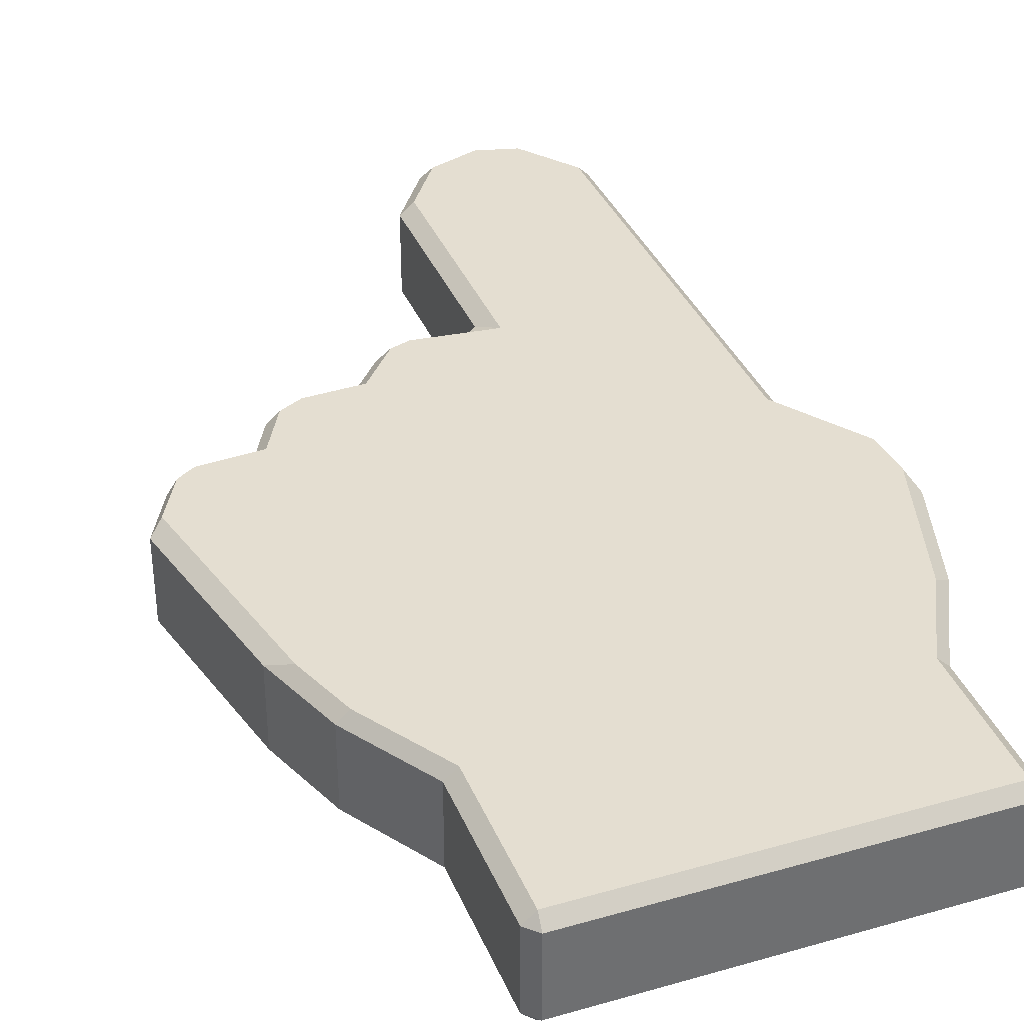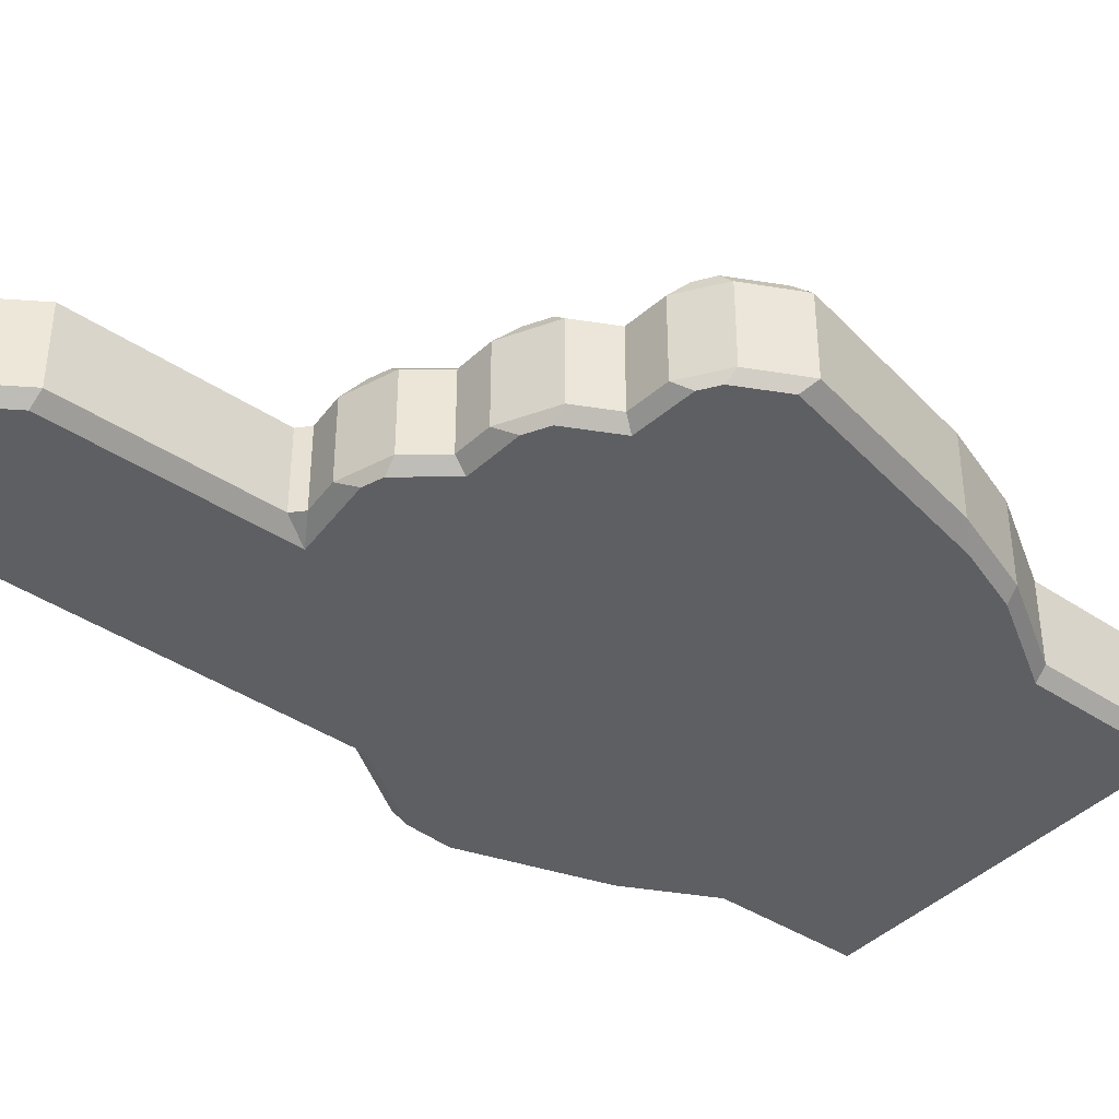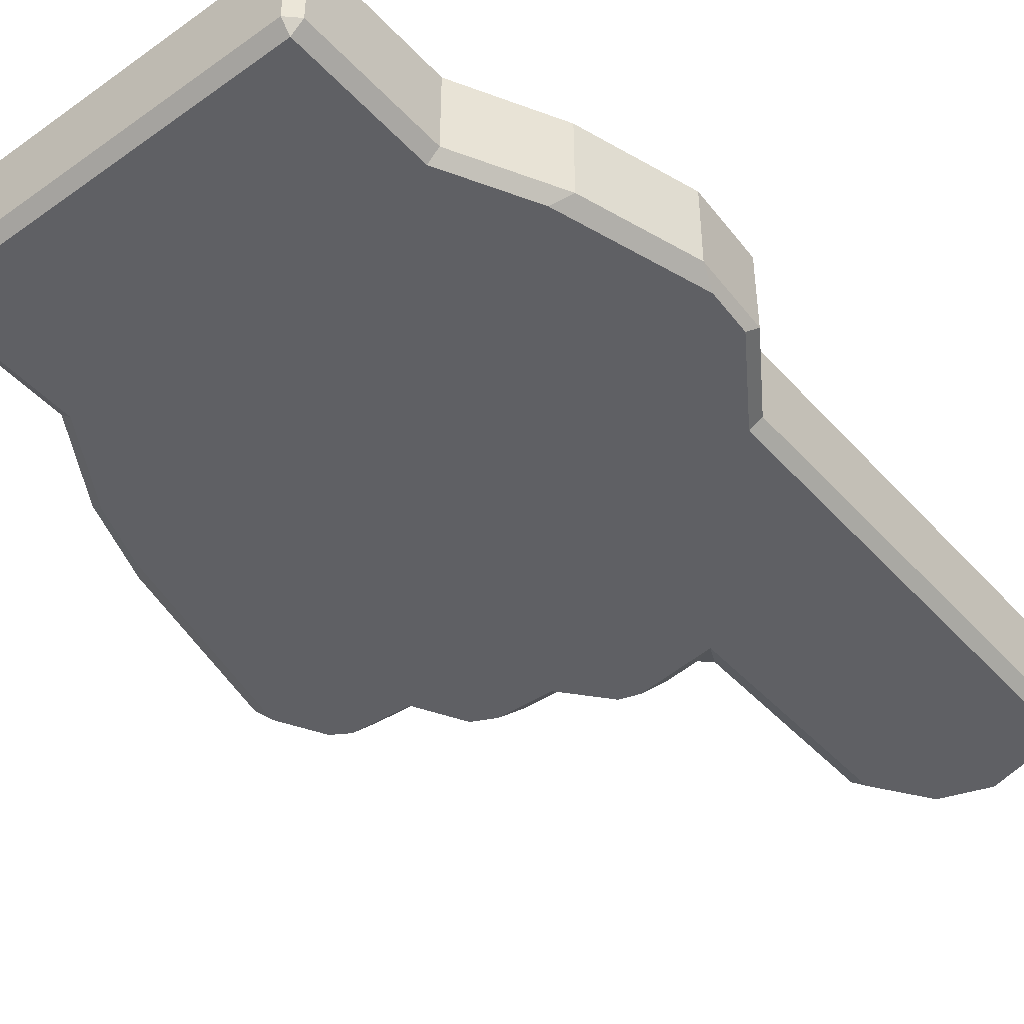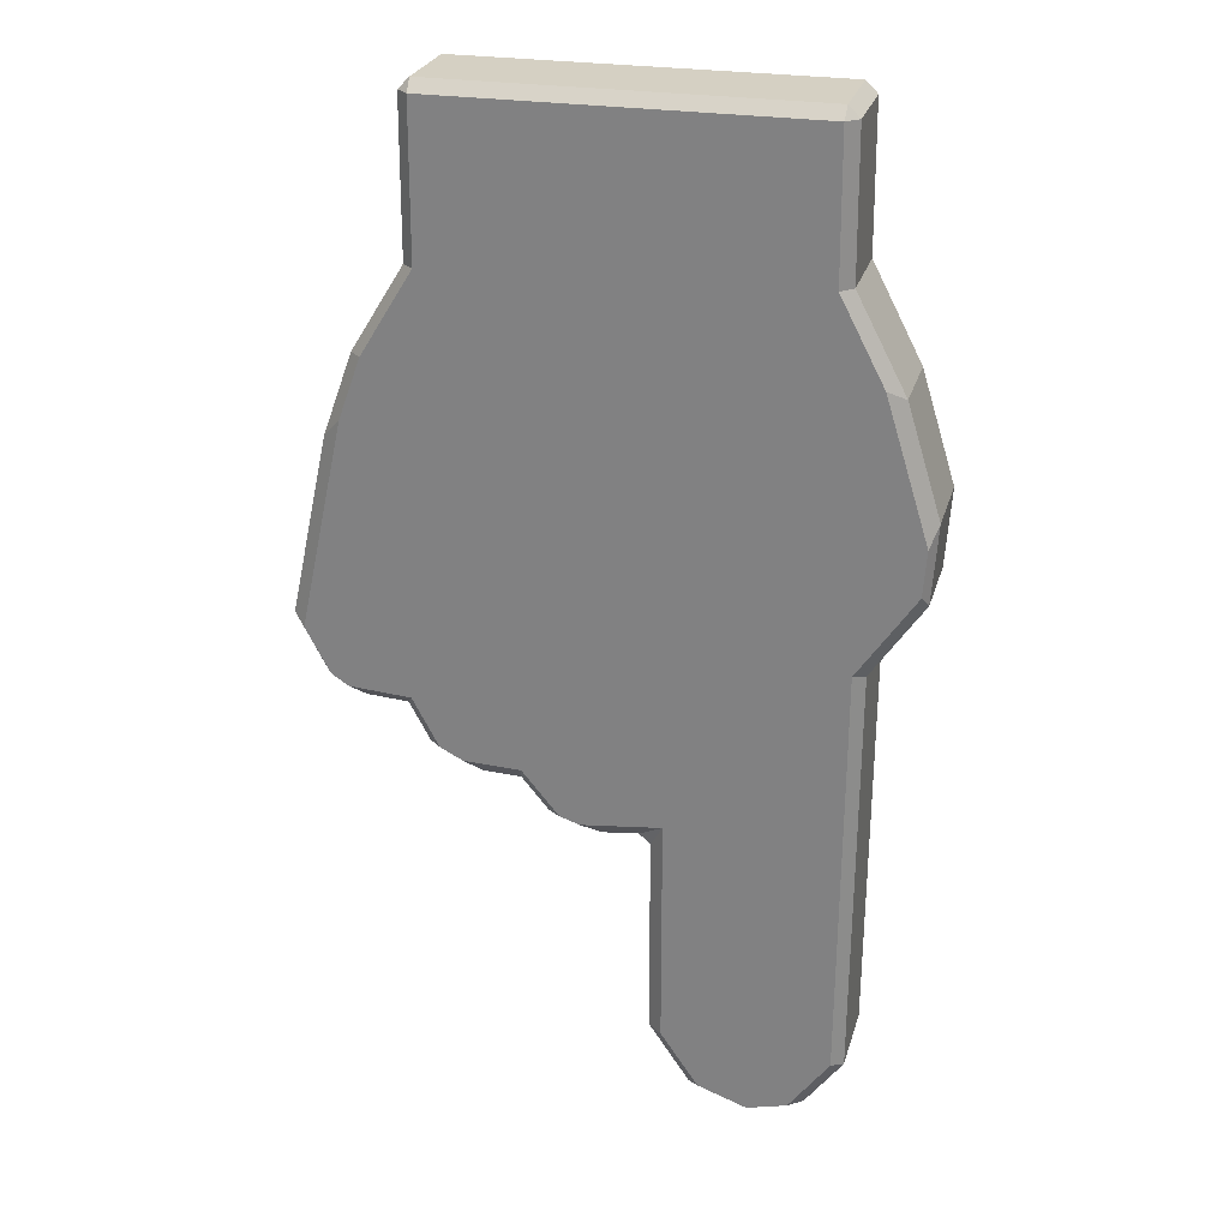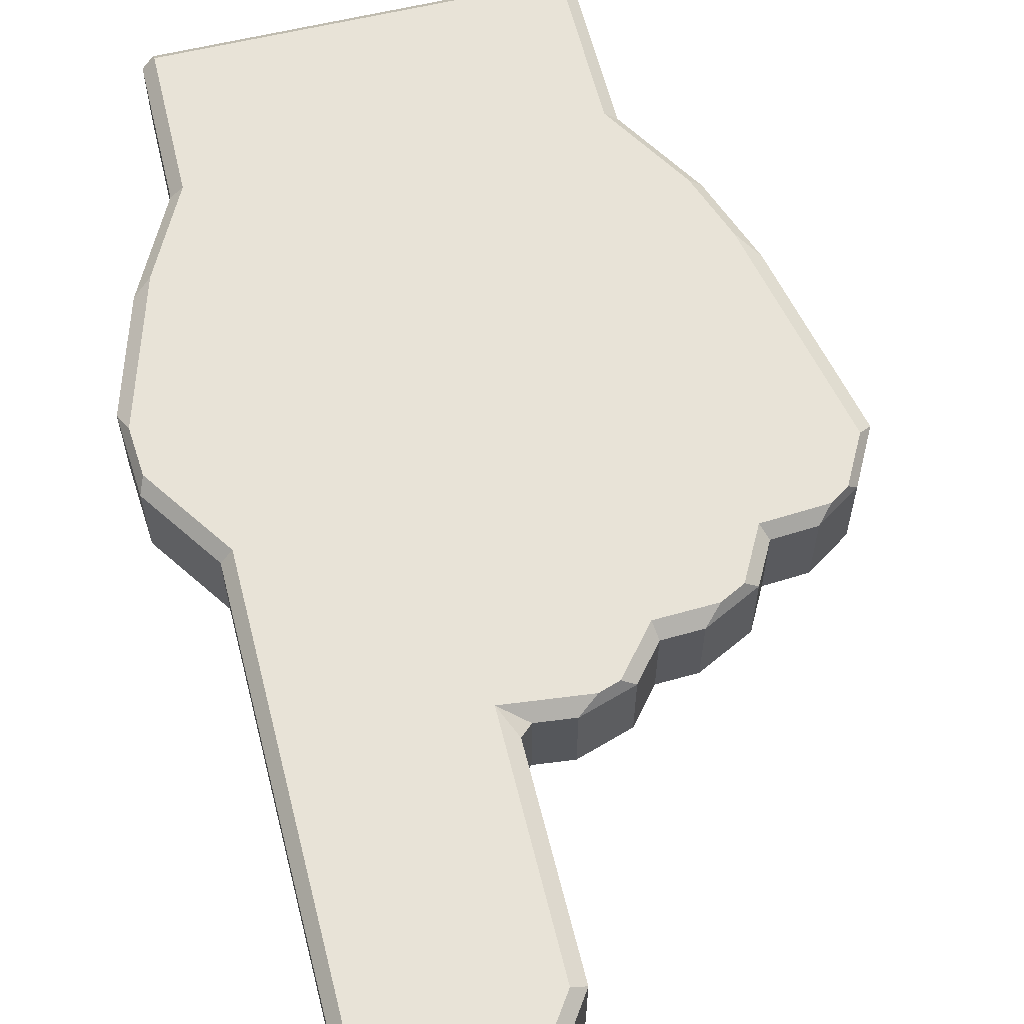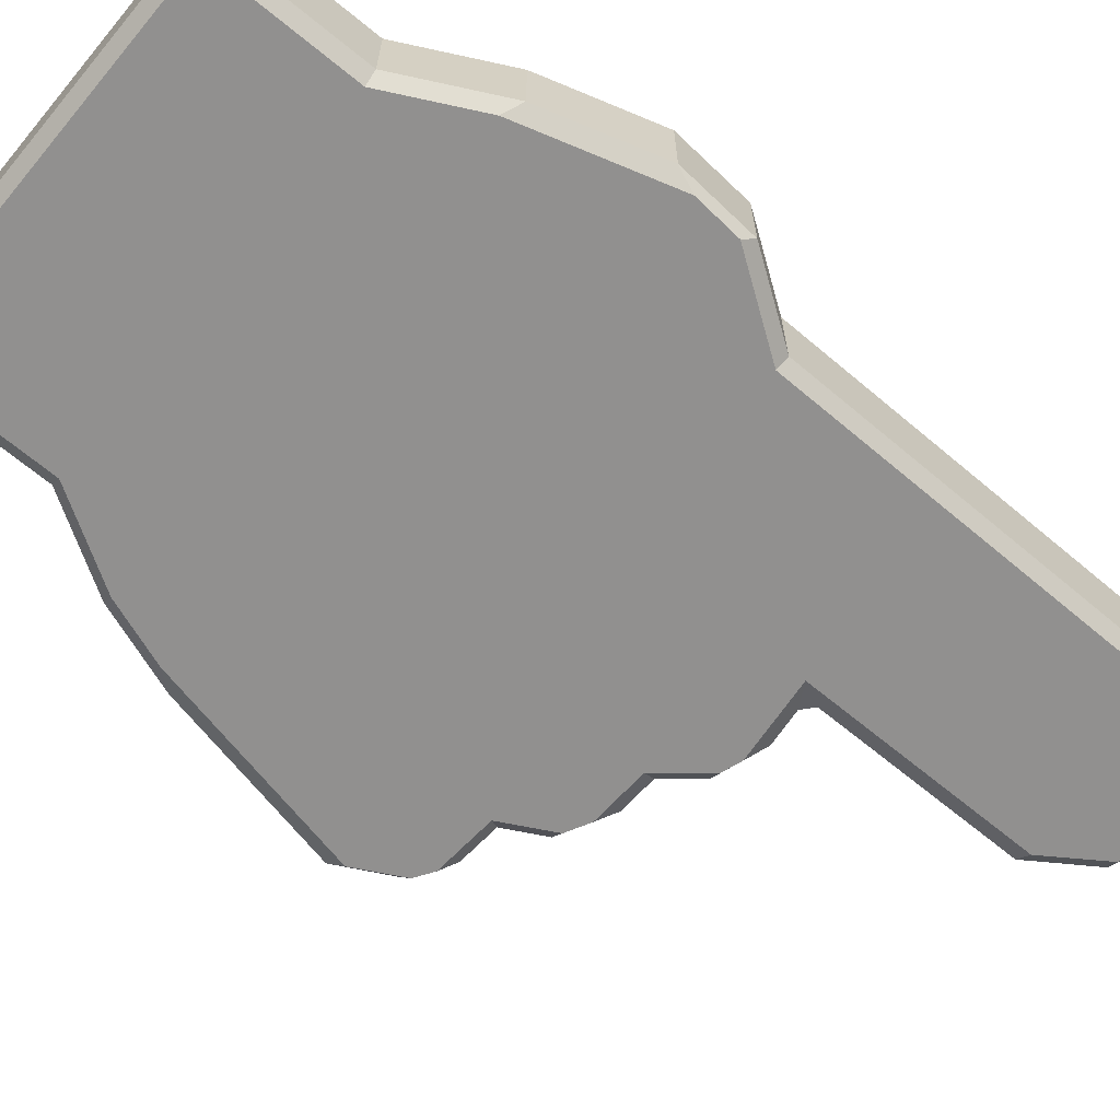
<metadata>
{"format":"obj","ext":"obj","renderer":"f3d","projection":"perspective","resolution":1024,"background":"white","views":[{"elev":36.5,"azim":-20.6,"up":"+Y"},{"elev":-40.2,"azim":-129.4,"up":"+Y"},{"elev":-45.3,"azim":39.2,"up":"+Y"},{"elev":26.2,"azim":15.0,"up":"+Z"},{"elev":61.8,"azim":166.1,"up":"+Y"},{"elev":-65.7,"azim":50.0,"up":"+Y"}]}
</metadata>
<code>
o FoamHand
v -0.1258 -0.00793 0.3374
v -0.1179 -0.00793 0.3454
v -0.1173 0 0.3375
v 0.1416 -0.00793 0.3463
v 0.1496 -0.00793 0.3384
v 0.1413 0 0.3383
v -0.1178 0 0.2309
v -0.1264 -0.00793 0.2306
v 0.1505 -0.00793 0.2392
v 0.1422 0 0.2389
v 0.1847 -0.00793 0.1736
v 0.1727 0 0.1804
v 0.2085 -0.00793 0.09659
v 0.2031 0 0.08182
v 0.2047 -0.00793 0.04147
v 0.2007 0 0.04971
v 0.1686 -0.00793 -0.01176
v 0.1607 0 -0.009297
v 0.1667 -0.00793 -0.3073
v 0.1588 0 -0.3047
v 0.1401 -0.00793 -0.3435
v 0.1302 0 -0.3434
v 0.09635 -0.00793 -0.3549
v 0.102 0 -0.351
v 0.05928 -0.00793 -0.3416
v 0.06755 0 -0.3389
v 0.03077 -0.00793 -0.2997
v 0.04094 0 -0.3003
v 0.03077 -0.00793 -0.1556
v 0.02289 -0.00793 -0.1486
v 0.04085 0 -0.1369
v -0.0025 -0.00793 -0.1515
v -0.01561 0 -0.1433
v -0.03862 -0.00793 -0.1401
v -0.02931 0 -0.1388
v -0.05763 -0.00793 -0.1173
v -0.05516 0 -0.1078
v -0.08424 -0.00793 -0.1163
v -0.09549 0 -0.1063
v -0.1204 -0.00793 -0.09824
v -0.1114 0 -0.09821
v -0.1346 -0.00793 -0.07163
v -0.1297 0 -0.064
v -0.1641 -0.00793 -0.06973
v -0.1731 0 -0.0612
v -0.1926 -0.00793 -0.05072
v -0.1853 0 -0.05334
v -0.2116 -0.00793 -0.01461
v -0.2025 0 -0.02137
v -0.184 -0.00793 0.1127
v -0.1705 0 0.1269
v -0.1631 -0.00793 0.1707
v -0.1546 0 0.1708
v -0.1258 -0.06611 0.3374
v -0.1173 -0.07404 0.3375
v -0.1179 -0.06611 0.3454
v 0.1416 -0.06611 0.3463
v 0.1413 -0.07404 0.3383
v 0.1496 -0.06611 0.3384
v -0.1264 -0.06611 0.2306
v -0.1178 -0.07404 0.2309
v 0.1422 -0.07404 0.2389
v 0.1505 -0.06611 0.2392
v 0.1727 -0.07404 0.1804
v 0.1847 -0.06611 0.1736
v 0.2031 -0.07404 0.08182
v 0.2085 -0.06611 0.09659
v 0.2007 -0.07404 0.04971
v 0.2047 -0.06611 0.04147
v 0.1607 -0.07404 -0.009297
v 0.1686 -0.06611 -0.01176
v 0.1588 -0.07404 -0.3047
v 0.1667 -0.06611 -0.3073
v 0.1302 -0.07404 -0.3434
v 0.1401 -0.06611 -0.3435
v 0.102 -0.07404 -0.351
v 0.09635 -0.06611 -0.3549
v 0.06755 -0.07404 -0.3389
v 0.05928 -0.06611 -0.3416
v 0.04094 -0.07404 -0.3003
v 0.03077 -0.06611 -0.2997
v 0.03077 -0.06611 -0.1556
v 0.04085 -0.07404 -0.1369
v 0.02289 -0.06611 -0.1486
v -0.01561 -0.07404 -0.1433
v -0.0025 -0.06611 -0.1515
v -0.02931 -0.07404 -0.1388
v -0.03862 -0.06611 -0.1401
v -0.05516 -0.07404 -0.1078
v -0.05763 -0.06611 -0.1173
v -0.09549 -0.07404 -0.1063
v -0.08424 -0.06611 -0.1163
v -0.1114 -0.07404 -0.09821
v -0.1204 -0.06611 -0.09824
v -0.1297 -0.07404 -0.064
v -0.1346 -0.06611 -0.07163
v -0.1731 -0.07404 -0.0612
v -0.1641 -0.06611 -0.06973
v -0.1853 -0.07404 -0.05334
v -0.1926 -0.06611 -0.05072
v -0.2025 -0.07404 -0.02137
v -0.2116 -0.06611 -0.01461
v -0.1705 -0.07404 0.1269
v -0.184 -0.06611 0.1127
v -0.1546 -0.07404 0.1708
v -0.1631 -0.06611 0.1707
f 43 51 18
f 13 67 69 15
f 53 12 18 51
f 52 106 60 8
f 49 51 43
f 44 98 100 46
f 47 49 43
f 40 94 96 42
f 34 88 90 36
f 38 92 94 40
f 15 69 71 17
f 31 37 18
f 24 26 20
f 26 28 20
f 37 43 18
f 32 86 88 34
f 19 73 75 21
f 31 20 28
f 21 75 77 23
f 2 56 57 4
f 95 70 103
f 66 70 68
f 105 103 70 64
f 64 70 66
f 101 95 103
f 99 95 101
f 95 99 97
f 89 95 91
f 91 95 93
f 70 83 72
f 89 70 95
f 78 72 80
f 83 89 85
f 72 76 74
f 85 89 87
f 83 70 89
f 83 80 72
f 76 72 78
f 105 64 62 61
f 50 104 106 52
f 3 6 10 7
f 36 90 92 38
f 20 22 24
f 55 61 62 58
f 5 59 63 9
f 37 39 43
f 23 77 79 25
f 53 7 10 12
f 39 41 43
f 25 79 81 27
f 9 63 65 11
f 11 65 67 13
f 42 96 98 44
f 27 81 82 29
f 12 14 18
f 43 45 47
f 30 84 86 32
f 14 16 18
f 46 100 102 48
f 31 33 37
f 17 71 73 19
f 48 102 104 50
f 33 35 37
f 18 20 31
f 1 2 3
f 4 5 6
f 29 30 31
f 54 55 56
f 57 58 59
f 82 83 84
f 8 1 3 7
f 2 4 6 3
f 5 9 10 6
f 9 11 12 10
f 11 13 14 12
f 13 15 16 14
f 15 17 18 16
f 17 19 20 18
f 19 21 22 20
f 21 23 24 22
f 23 25 26 24
f 25 27 28 26
f 27 29 31 28
f 30 32 33 31
f 32 34 35 33
f 34 36 37 35
f 36 38 39 37
f 38 40 41 39
f 40 42 43 41
f 42 44 45 43
f 44 46 47 45
f 46 48 49 47
f 48 50 51 49
f 50 52 53 51
f 52 8 7 53
f 61 55 54 60
f 55 58 57 56
f 58 62 63 59
f 62 64 65 63
f 64 66 67 65
f 66 68 69 67
f 68 70 71 69
f 70 72 73 71
f 72 74 75 73
f 74 76 77 75
f 76 78 79 77
f 78 80 81 79
f 80 83 82 81
f 83 85 86 84
f 85 87 88 86
f 87 89 90 88
f 89 91 92 90
f 91 93 94 92
f 93 95 96 94
f 95 97 98 96
f 97 99 100 98
f 99 101 102 100
f 101 103 104 102
f 103 105 106 104
f 105 61 60 106
f 1 54 56 2
f 4 57 59 5
f 29 82 84 30
f 8 60 54 1

</code>
